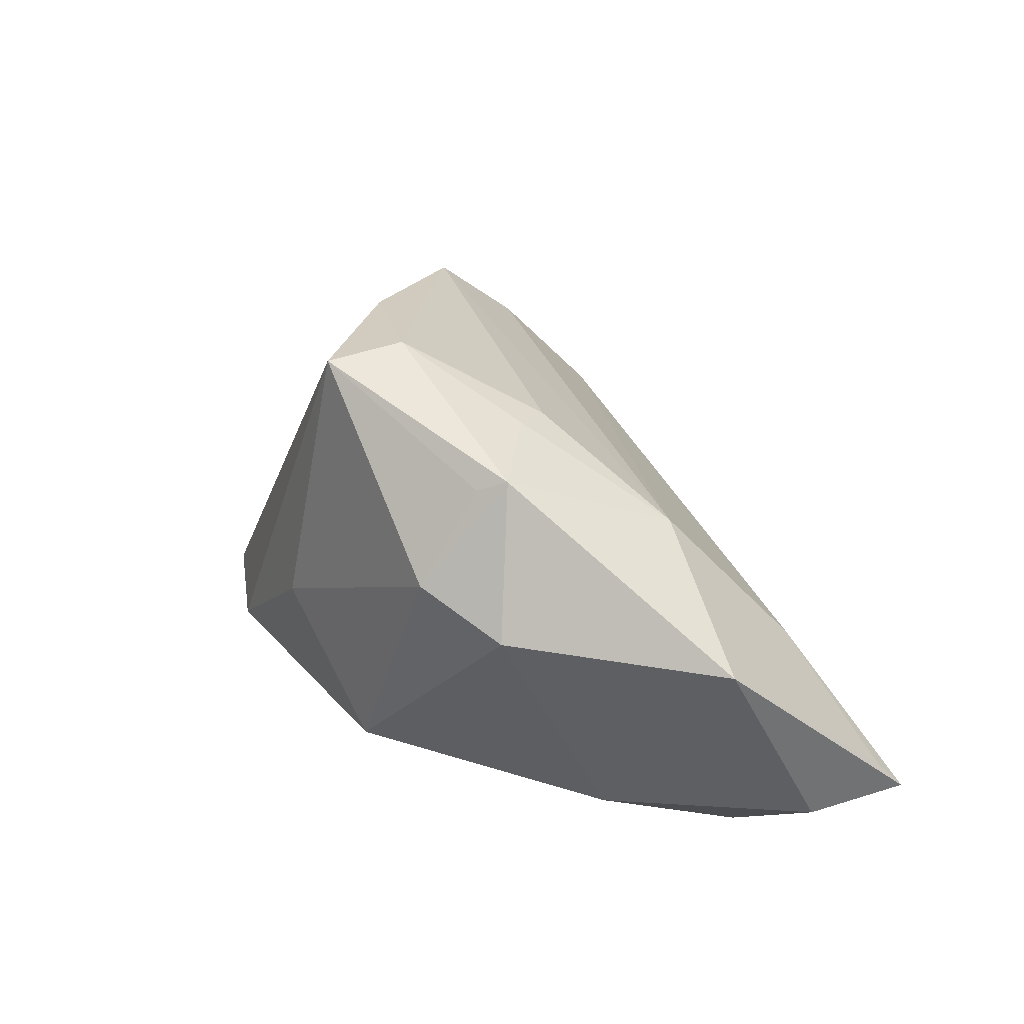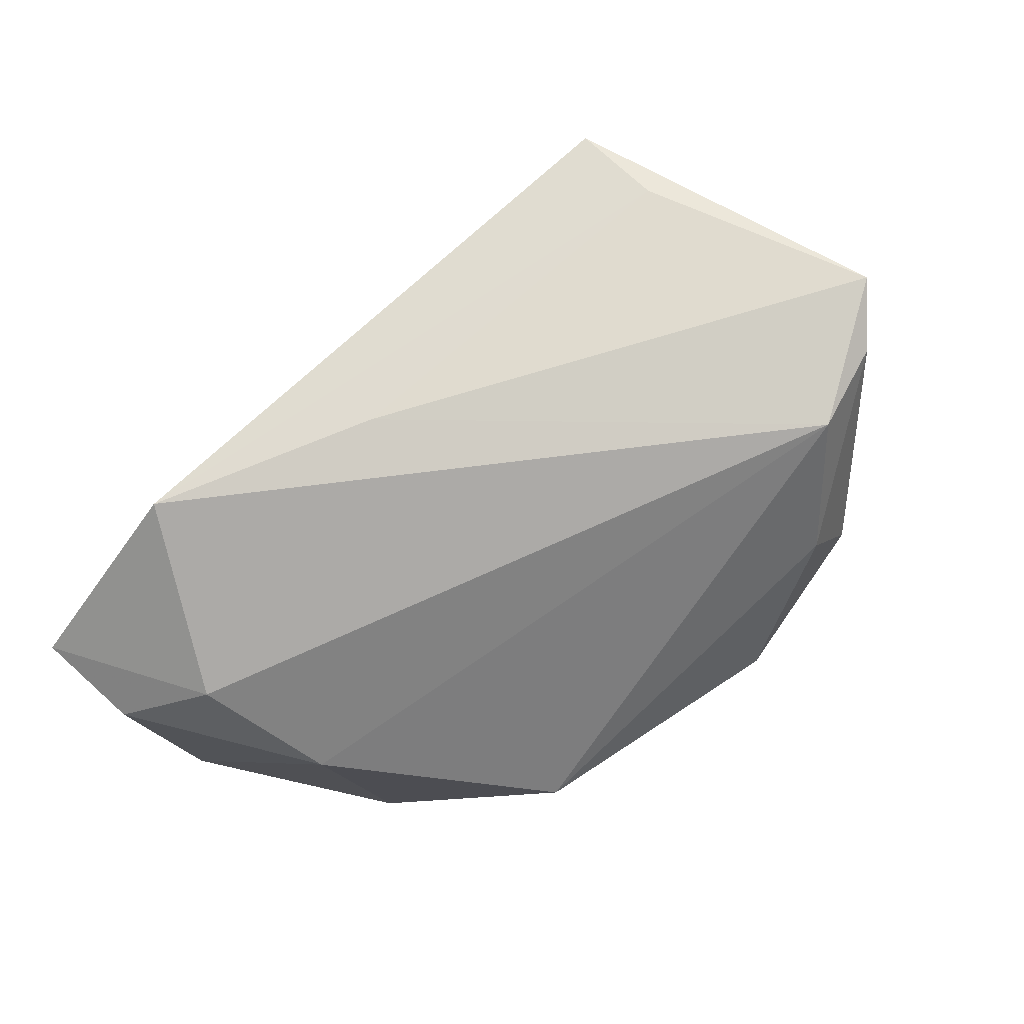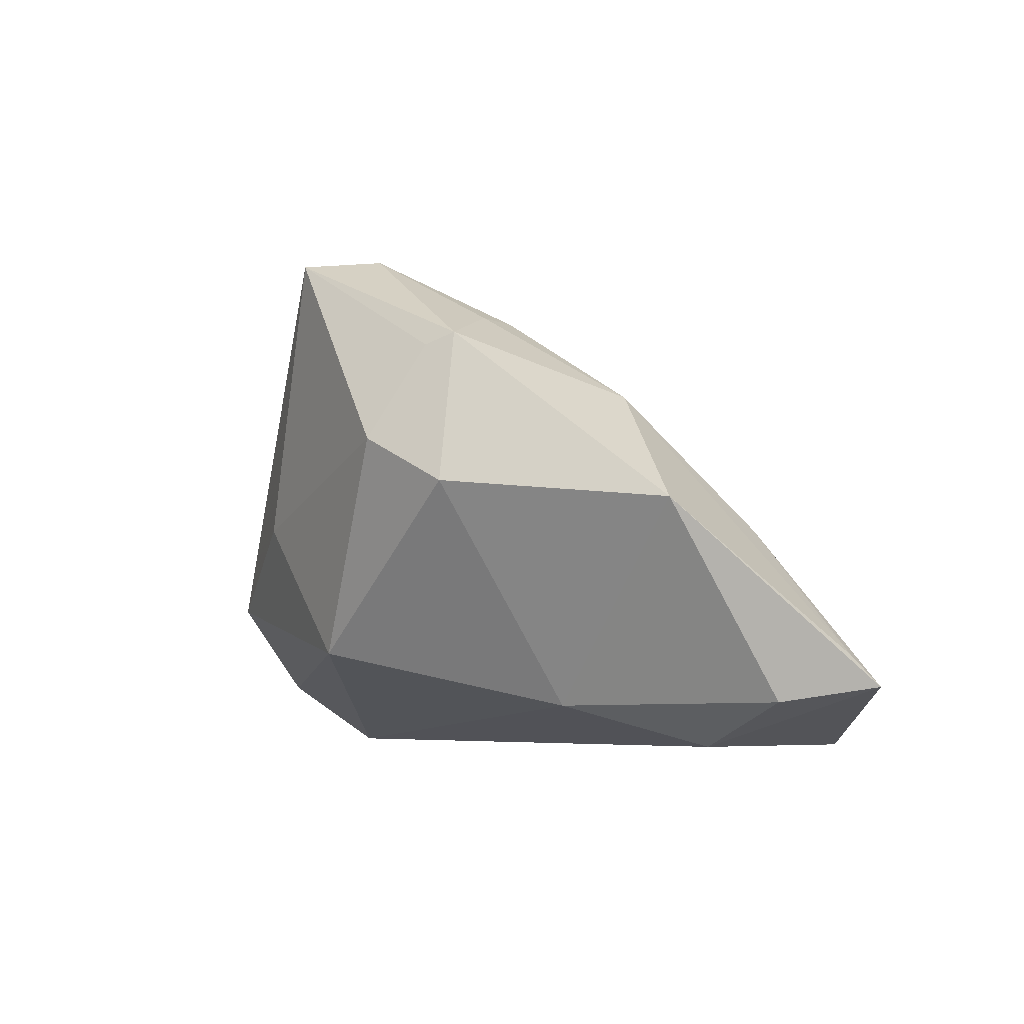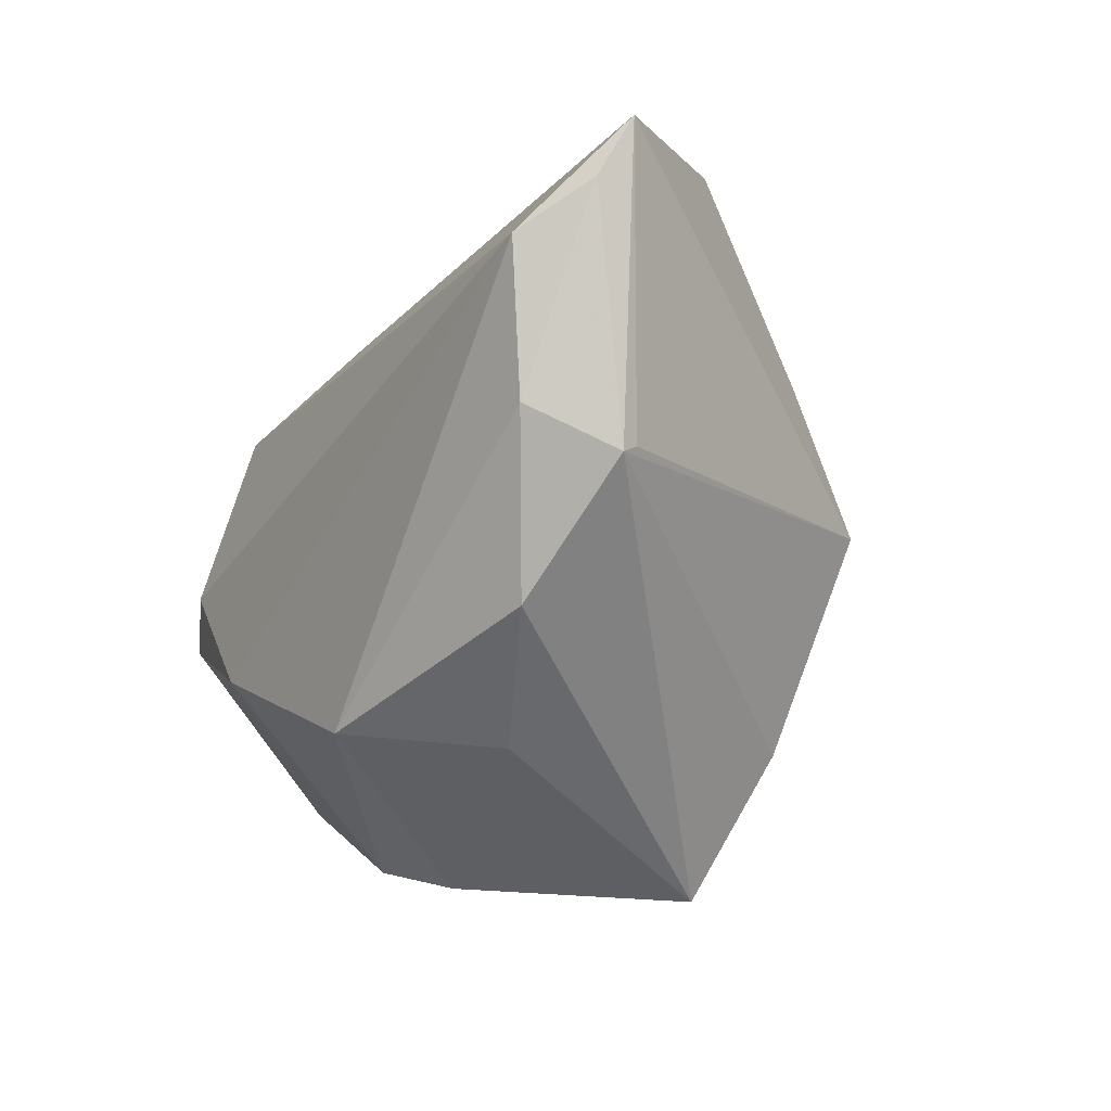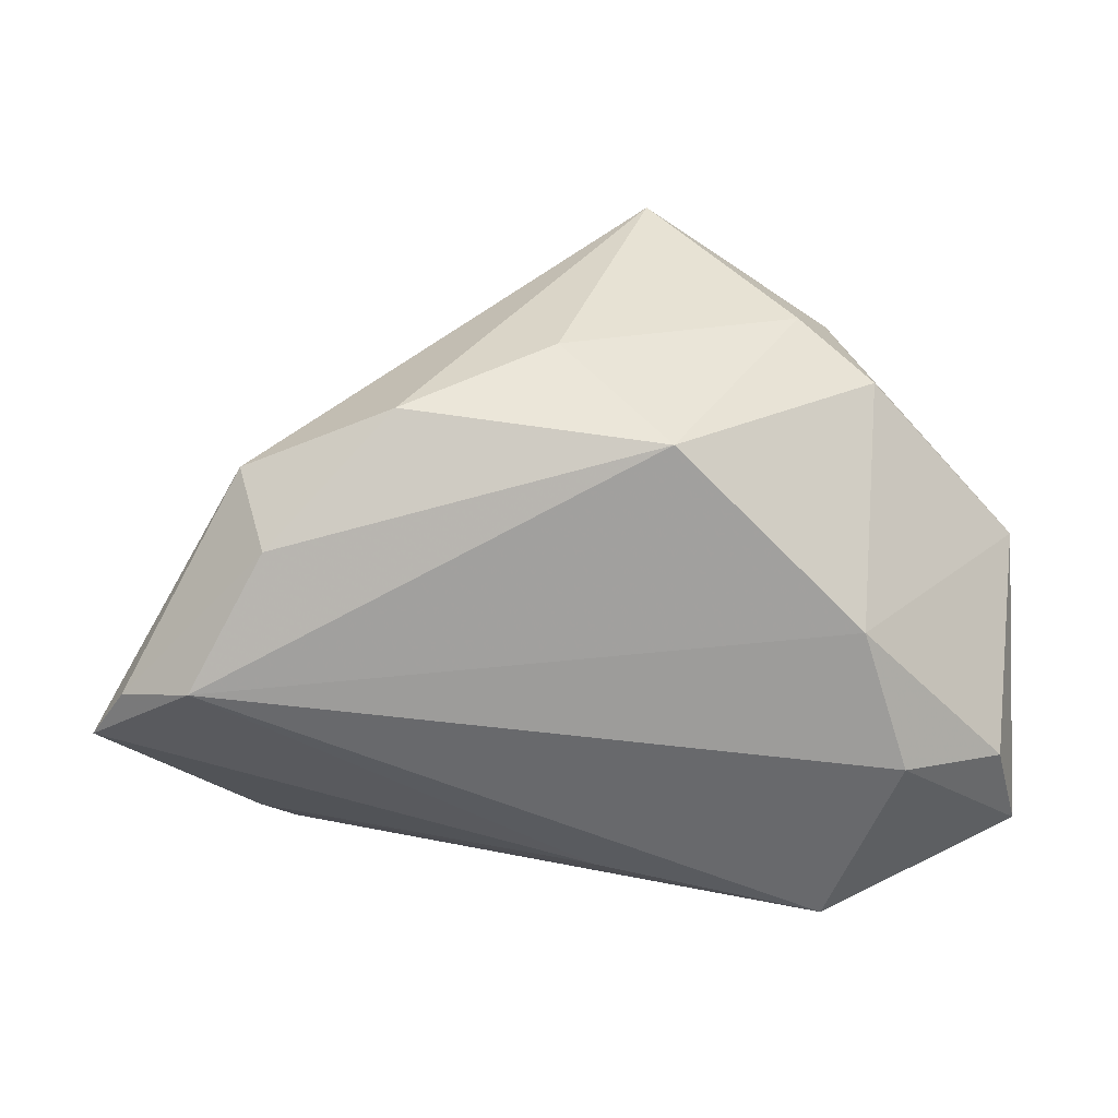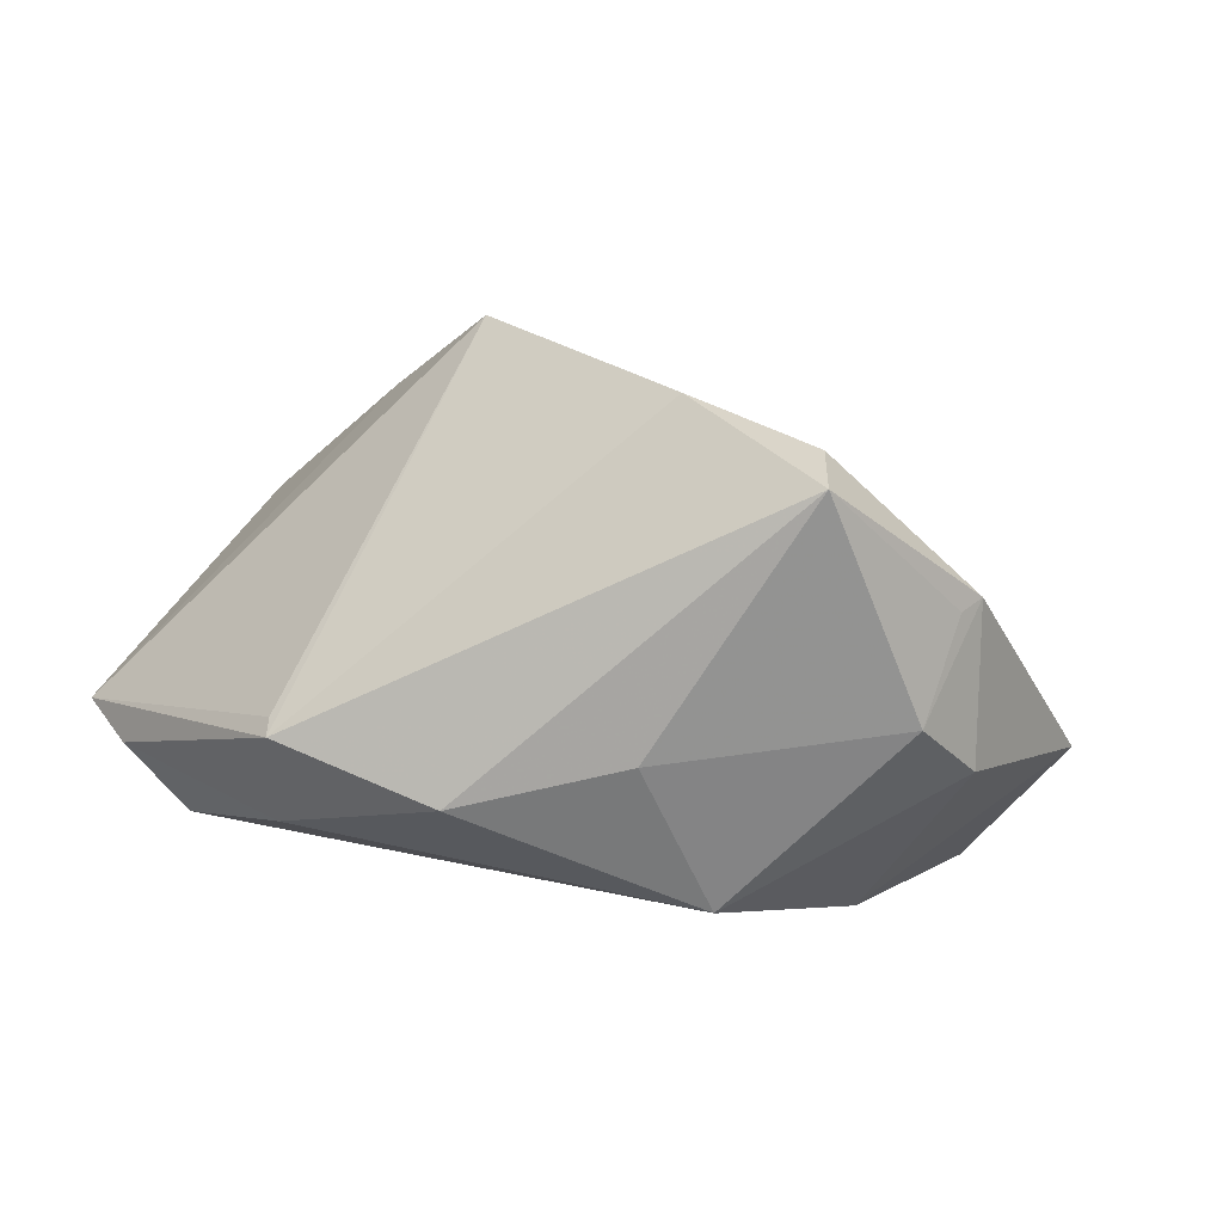
<metadata>
{"format":"obj","ext":"obj","renderer":"f3d","projection":"perspective","resolution":1024,"background":"white","views":[{"elev":18.9,"azim":62.4,"up":"+Z"},{"elev":-76.1,"azim":-141.4,"up":"+Z"},{"elev":-5.5,"azim":71.4,"up":"+Z"},{"elev":-51.6,"azim":-122.1,"up":"+Y"},{"elev":-52.7,"azim":6.4,"up":"+Z"},{"elev":-70.3,"azim":-13.8,"up":"+Y"}]}
</metadata>
<code>
v 0.04113 -0.0227 0.005761
v -0.0015 -0.01916 0.03962
v 0.01582 -0.03022 -0.01476
v -0.04254 0.03677 -0.0003552
v -0.04471 0.03177 0.002458
v 0.05438 0.02596 -0.0155
v 0.0289 0.03677 -0.02674
v 0.03674 -0.01952 0.02502
v 0.002768 -0.03498 0.002317
v -0.03466 0.03483 0.004367
v 0.0005694 0.02761 -0.02404
v 0.02368 -0.007645 0.02891
v 0.03653 -0.005104 -0.02157
v 0.05476 0.02973 -0.01931
v -0.03381 -0.02305 -0.01872
v -0.02332 0.01181 0.03079
v 0.05772 0.0006127 0.002931
v 0.03426 -0.0225 0.02366
v -0.06008 0.001801 -0.01983
v -0.03696 -0.02757 -0.007006
v -0.02385 0.001293 0.03813
v 0.04311 0.01844 0.0004675
v 0.03924 0.002376 0.0174
v 0.02676 -0.01236 0.02903
v 0.0145 -0.03357 0.03683
v -0.0448 -0.008802 -0.02674
v -0.03244 0.01477 0.02392
v 0.03243 -0.0295 0.0117
v -0.05449 -0.005447 -0.02144
v 0.0528 0.01685 -0.02118
v -0.01673 -0.03454 -0.007901
v 0.01456 -0.02329 0.03812
v -0.04489 0.02675 -0.008342
v 0.04037 0.013 -0.02674
v -0.03718 -0.02566 -0.005319
v -0.02093 0.02334 0.01929
f 10 7 4
f 4 16 10
f 1 28 3
f 19 20 35
f 2 20 25
f 19 4 33
f 33 4 7
f 16 4 27
f 17 30 14
f 14 7 10
f 29 20 19
f 19 26 29
f 15 26 3
f 20 29 15
f 15 29 26
f 34 26 7
f 7 14 34
f 34 14 30
f 3 28 9
f 28 25 9
f 18 25 28
f 19 33 11
f 11 33 7
f 11 26 19
f 7 26 11
f 5 4 19
f 19 27 5
f 5 27 4
f 6 23 17
f 17 14 6
f 10 16 36
f 36 14 10
f 16 23 36
f 31 15 3
f 20 15 31
f 3 9 31
f 31 25 20
f 31 9 25
f 3 26 13
f 26 34 13
f 13 34 30
f 13 1 3
f 13 30 17
f 17 1 13
f 21 23 16
f 21 12 23
f 16 27 21
f 21 20 2
f 21 35 20
f 19 35 21
f 21 27 19
f 23 12 24
f 22 36 23
f 14 36 22
f 23 6 22
f 22 6 14
f 25 18 8
f 8 1 17
f 17 23 8
f 23 24 8
f 28 1 8
f 8 18 28
f 25 8 32
f 32 8 24
f 2 25 32
f 32 24 12
f 32 21 2
f 12 21 32

</code>
